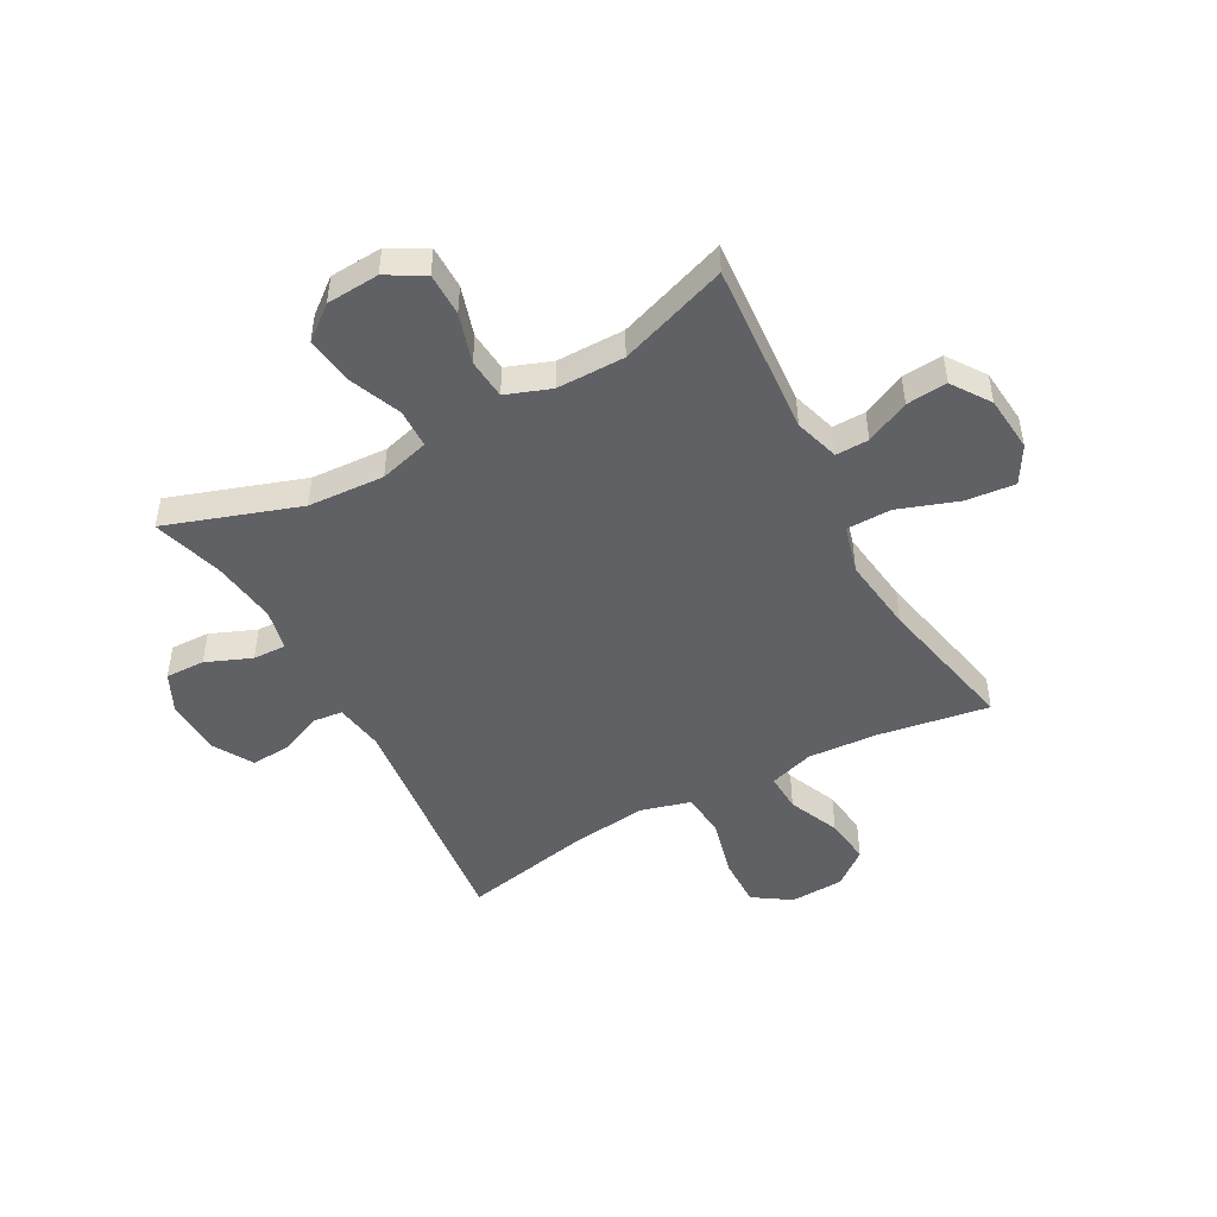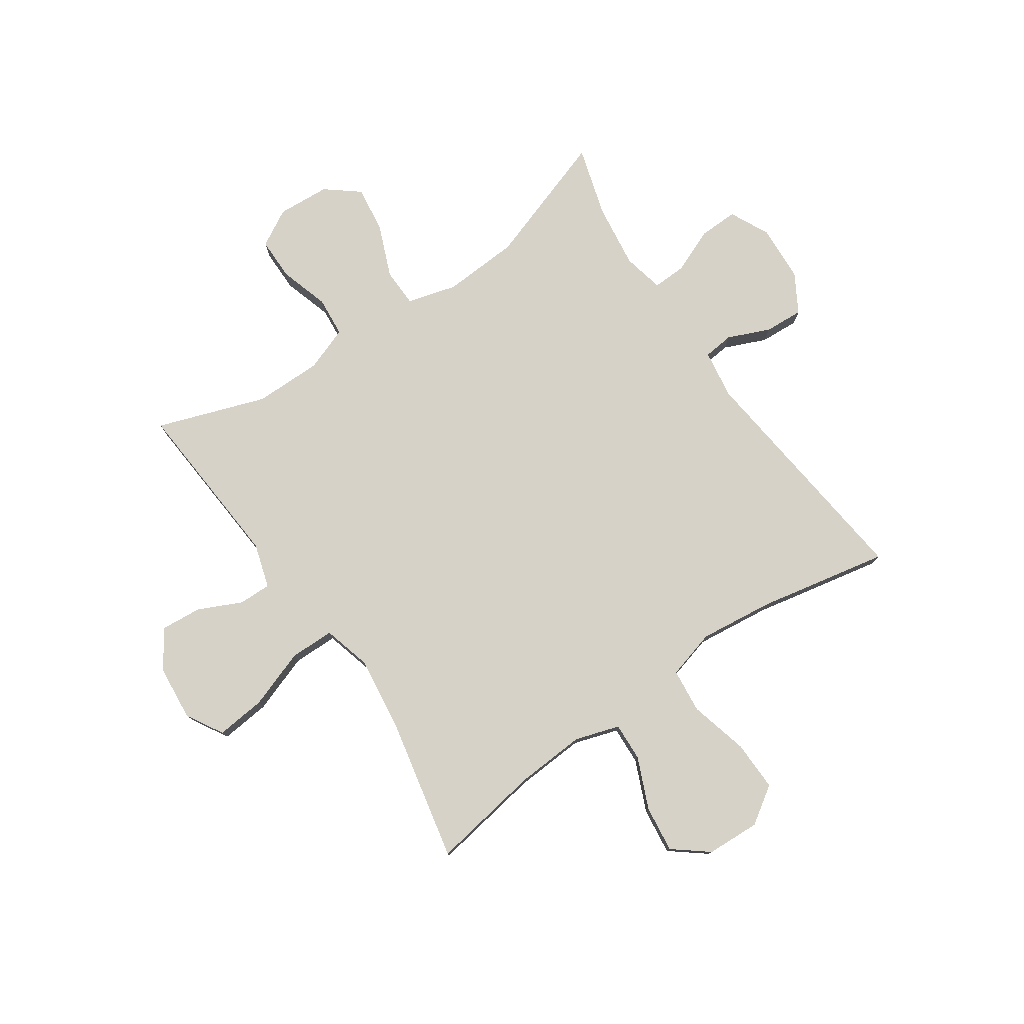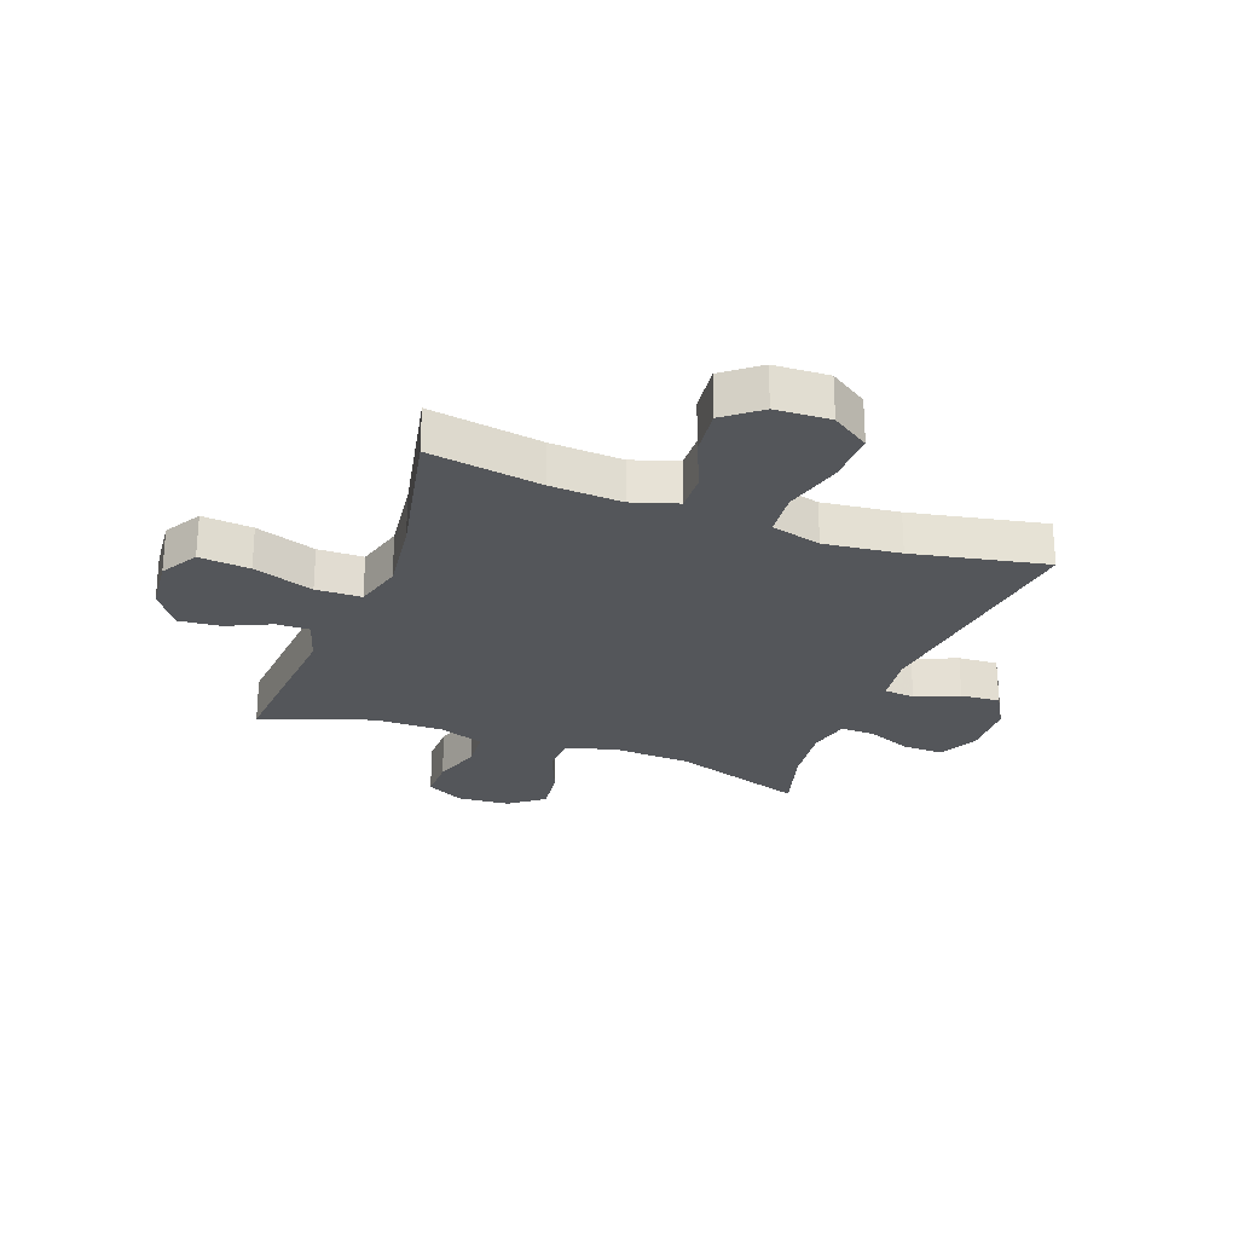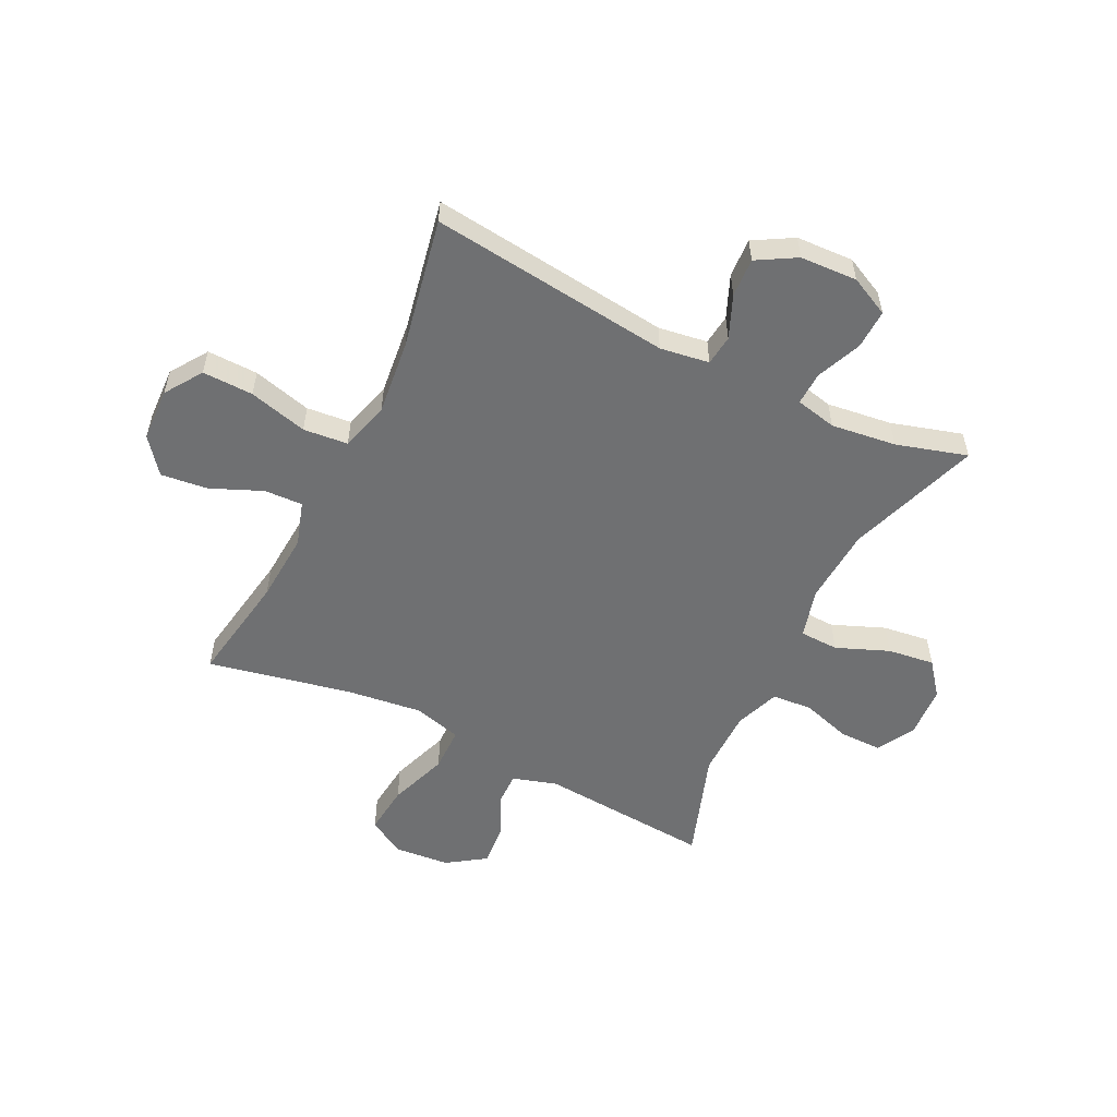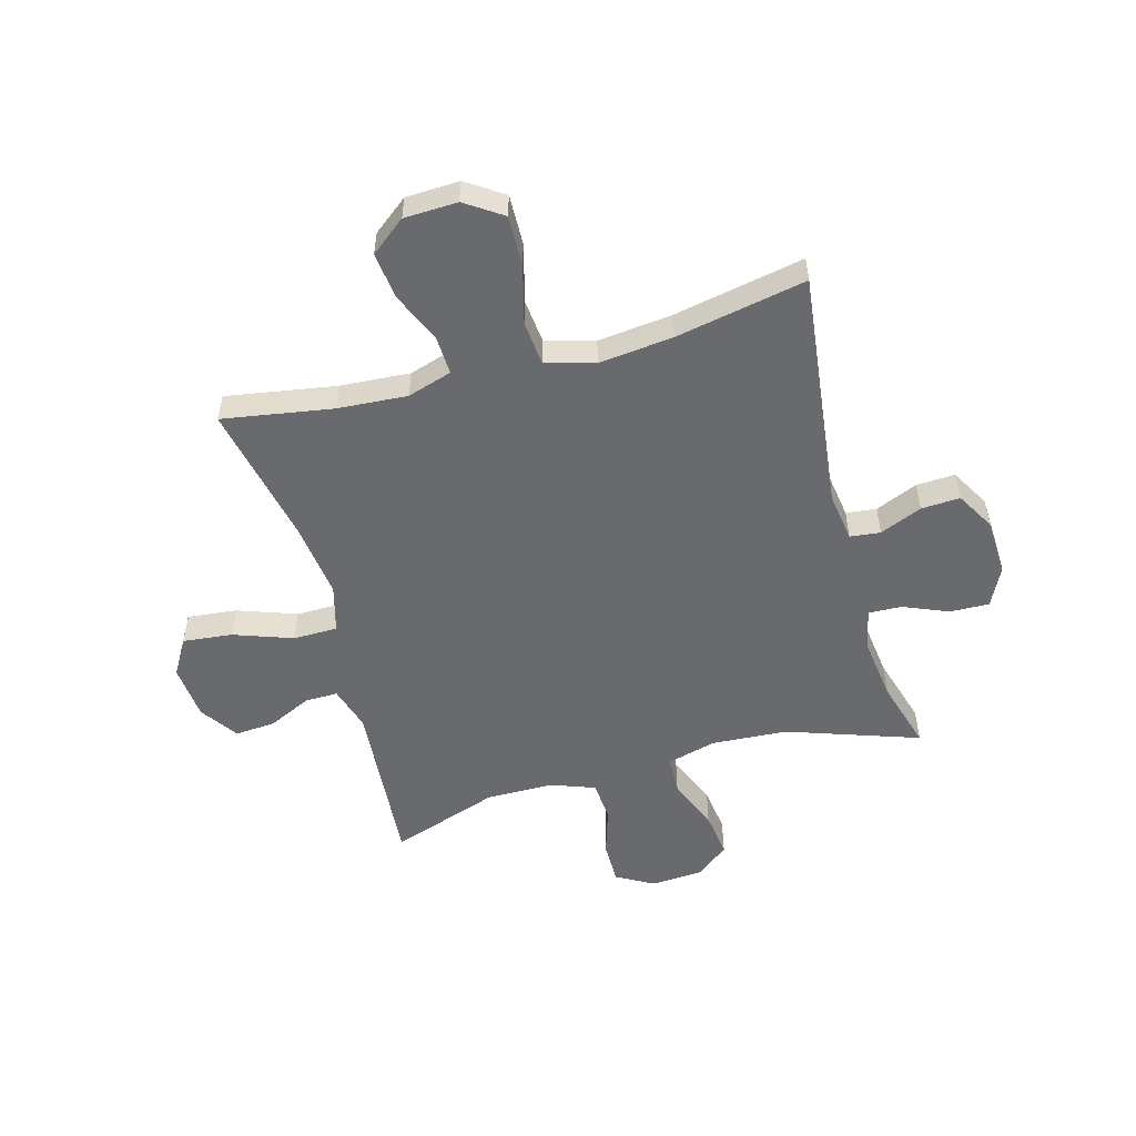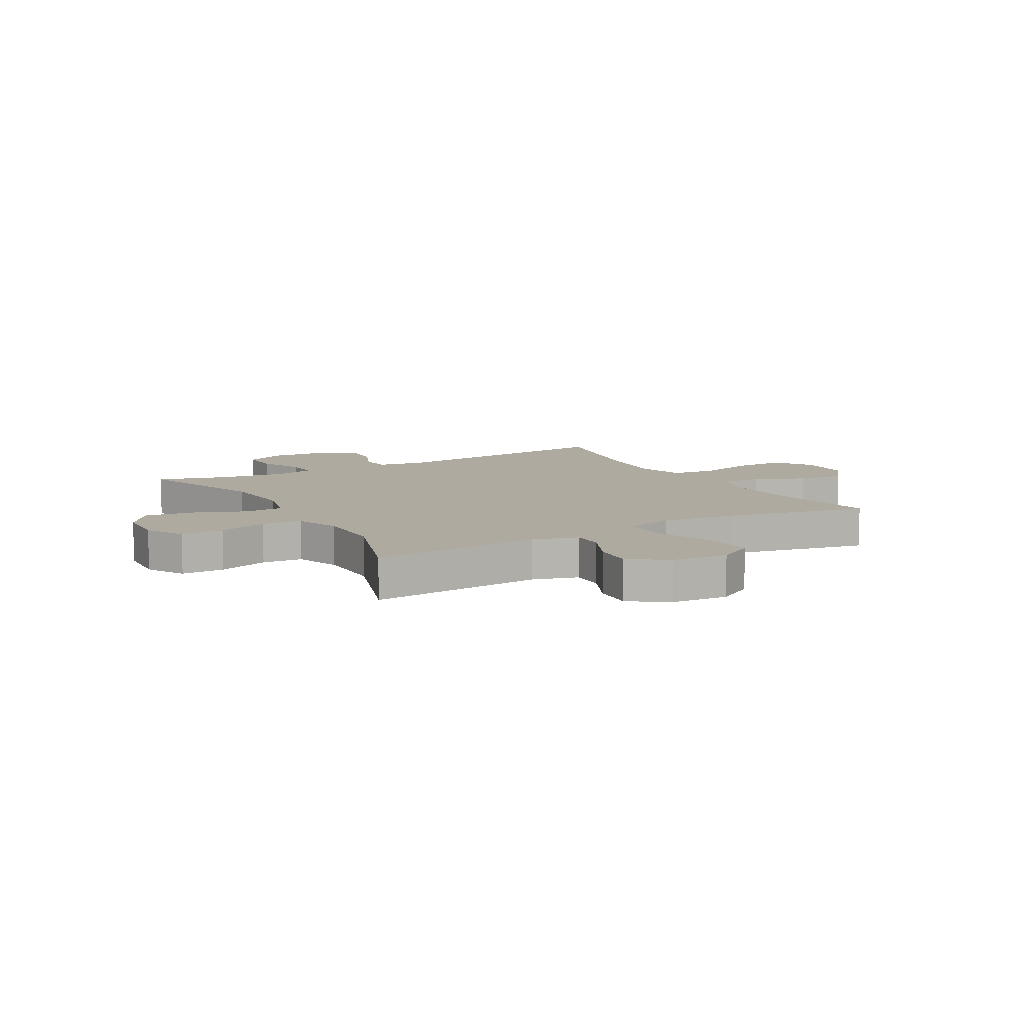
<metadata>
{"format":"obj","ext":"obj","renderer":"f3d","projection":"perspective","resolution":1024,"background":"white","views":[{"elev":-48.0,"azim":28.7,"up":"+Y"},{"elev":77.9,"azim":145.6,"up":"+Y"},{"elev":-25.6,"azim":159.6,"up":"+Y"},{"elev":-54.9,"azim":-116.4,"up":"+Y"},{"elev":-53.0,"azim":-164.7,"up":"+Y"},{"elev":9.4,"azim":60.1,"up":"+Y"}]}
</metadata>
<code>
v -0.5 0.07 -0.5
v -0.451 0.07 -0.073
v -0.464 0.07 0.014
v -0.518 0.07 0.02
v -0.593 0.07 -0.012
v -0.662 0.07 -0.016
v -0.702 0.07 0.053
v -0.707 0.07 0.154
v -0.673 0.07 0.224
v -0.603 0.07 0.222
v -0.523 0.07 0.189
v -0.464 0.07 0.187
v -0.448 0.07 0.26
v -0.463 0.07 0.375
v -0.5 0.07 0.5
v -0.265 0.07 0.42
v -0.13 0.07 0.412
v -0.042 0.07 0.436
v -0.04 0.07 0.505
v -0.078 0.07 0.598
v -0.089 0.07 0.681
v -0.03 0.07 0.728
v 0.063 0.07 0.734
v 0.129 0.07 0.697
v 0.129 0.07 0.621
v 0.102 0.07 0.533
v 0.108 0.07 0.462
v 0.187 0.07 0.433
v 0.307 0.07 0.433
v 0.5 0.07 0.5
v 0.477 0.07 0.195
v 0.501 0.07 0.116
v 0.559 0.07 0.117
v 0.636 0.07 0.153
v 0.708 0.07 0.159
v 0.754 0.07 0.092
v 0.763 0.07 -0.007
v 0.725 0.07 -0.072
v 0.637 0.07 -0.063
v 0.532 0.07 -0.026
v 0.453 0.07 -0.027
v 0.43 0.07 -0.112
v 0.447 0.07 -0.246
v 0.5 0.07 -0.5
v 0.304 0.07 -0.468
v 0.18 0.07 -0.46
v 0.101 0.07 -0.485
v 0.104 0.07 -0.553
v 0.143 0.07 -0.644
v 0.153 0.07 -0.727
v 0.091 0.07 -0.776
v -0.004 0.07 -0.78
v -0.07 0.07 -0.736
v -0.068 0.07 -0.646
v -0.041 0.07 -0.542
v -0.049 0.07 -0.463
v -0.136 0.07 -0.439
v -0.268 0.07 -0.454
v -0.5 0 -0.5
v -0.451 0 -0.073
v -0.464 0 0.014
v -0.518 0 0.02
v -0.593 0 -0.012
v -0.662 0 -0.016
v -0.702 0 0.053
v -0.707 0 0.154
v -0.673 0 0.224
v -0.603 0 0.222
v -0.523 0 0.189
v -0.464 0 0.187
v -0.448 0 0.26
v -0.463 0 0.375
v -0.5 0 0.5
v -0.265 0 0.42
v -0.13 0 0.412
v -0.042 0 0.436
v -0.04 0 0.505
v -0.078 0 0.598
v -0.089 0 0.681
v -0.03 0 0.728
v 0.063 0 0.734
v 0.129 0 0.697
v 0.129 0 0.621
v 0.102 0 0.533
v 0.108 0 0.462
v 0.187 0 0.433
v 0.307 0 0.433
v 0.5 0 0.5
v 0.477 0 0.195
v 0.501 0 0.116
v 0.559 0 0.117
v 0.636 0 0.153
v 0.708 0 0.159
v 0.754 0 0.092
v 0.763 0 -0.007
v 0.725 0 -0.072
v 0.637 0 -0.063
v 0.532 0 -0.026
v 0.453 0 -0.027
v 0.43 0 -0.112
v 0.447 0 -0.246
v 0.5 0 -0.5
v 0.304 0 -0.468
v 0.18 0 -0.46
v 0.101 0 -0.485
v 0.104 0 -0.553
v 0.143 0 -0.644
v 0.153 0 -0.727
v 0.091 0 -0.776
v -0.004 0 -0.78
v -0.07 0 -0.736
v -0.068 0 -0.646
v -0.041 0 -0.542
v -0.049 0 -0.463
v -0.136 0 -0.439
v -0.268 0 -0.454
f 52 53 54 55
f 52 55 56
f 51 52 56
f 48 49 50 51
f 47 48 51 56
f 46 47 56 57
f 43 44 45
f 42 43 45 46
f 41 42 46 57
f 37 38 39 40
f 37 40 41
f 36 37 41
f 33 34 35 36
f 32 33 36 41
f 31 32 41 57
f 29 30 31 57
f 23 24 25 26
f 23 26 27
f 22 23 27
f 19 20 21 22
f 18 19 22 27
f 17 18 27 28
f 14 15 16
f 13 14 16 17
f 12 13 17 28
f 8 9 10 11
f 8 11 12
f 7 8 12
f 4 5 6 7
f 3 4 7 12
f 2 3 12 28
f 58 1 2 28
f 28 29 57 58
f 113 112 111 110
f 114 113 110
f 114 110 109
f 109 108 107 106
f 114 109 106 105
f 115 114 105 104
f 103 102 101
f 104 103 101 100
f 115 104 100 99
f 98 97 96 95
f 99 98 95
f 99 95 94
f 94 93 92 91
f 99 94 91 90
f 115 99 90 89
f 115 89 88 87
f 84 83 82 81
f 85 84 81
f 85 81 80
f 80 79 78 77
f 85 80 77 76
f 86 85 76 75
f 74 73 72
f 75 74 72 71
f 86 75 71 70
f 69 68 67 66
f 70 69 66
f 70 66 65
f 65 64 63 62
f 70 65 62 61
f 86 70 61 60
f 86 60 59 116
f 116 115 87 86
f 1 59 60 2
f 2 60 61 3
f 3 61 62 4
f 4 62 63 5
f 5 63 64 6
f 6 64 65 7
f 7 65 66 8
f 8 66 67 9
f 9 67 68 10
f 10 68 69 11
f 11 69 70 12
f 12 70 71 13
f 13 71 72 14
f 14 72 73 15
f 15 73 74 16
f 16 74 75 17
f 17 75 76 18
f 18 76 77 19
f 19 77 78 20
f 20 78 79 21
f 21 79 80 22
f 22 80 81 23
f 23 81 82 24
f 24 82 83 25
f 25 83 84 26
f 26 84 85 27
f 27 85 86 28
f 28 86 87 29
f 29 87 88 30
f 30 88 89 31
f 31 89 90 32
f 32 90 91 33
f 33 91 92 34
f 34 92 93 35
f 35 93 94 36
f 36 94 95 37
f 37 95 96 38
f 38 96 97 39
f 39 97 98 40
f 40 98 99 41
f 41 99 100 42
f 42 100 101 43
f 43 101 102 44
f 44 102 103 45
f 45 103 104 46
f 46 104 105 47
f 47 105 106 48
f 48 106 107 49
f 49 107 108 50
f 50 108 109 51
f 51 109 110 52
f 52 110 111 53
f 53 111 112 54
f 54 112 113 55
f 55 113 114 56
f 56 114 115 57
f 57 115 116 58
f 58 116 59 1

</code>
